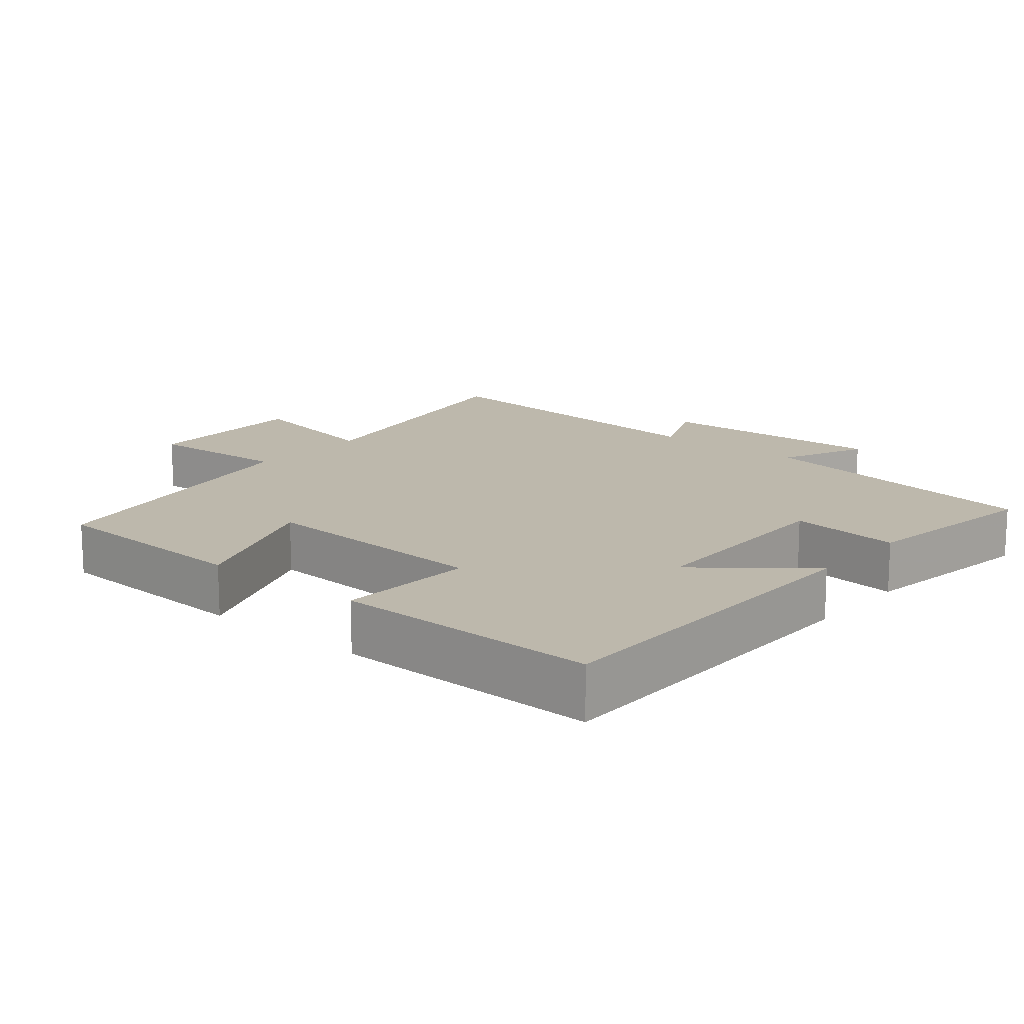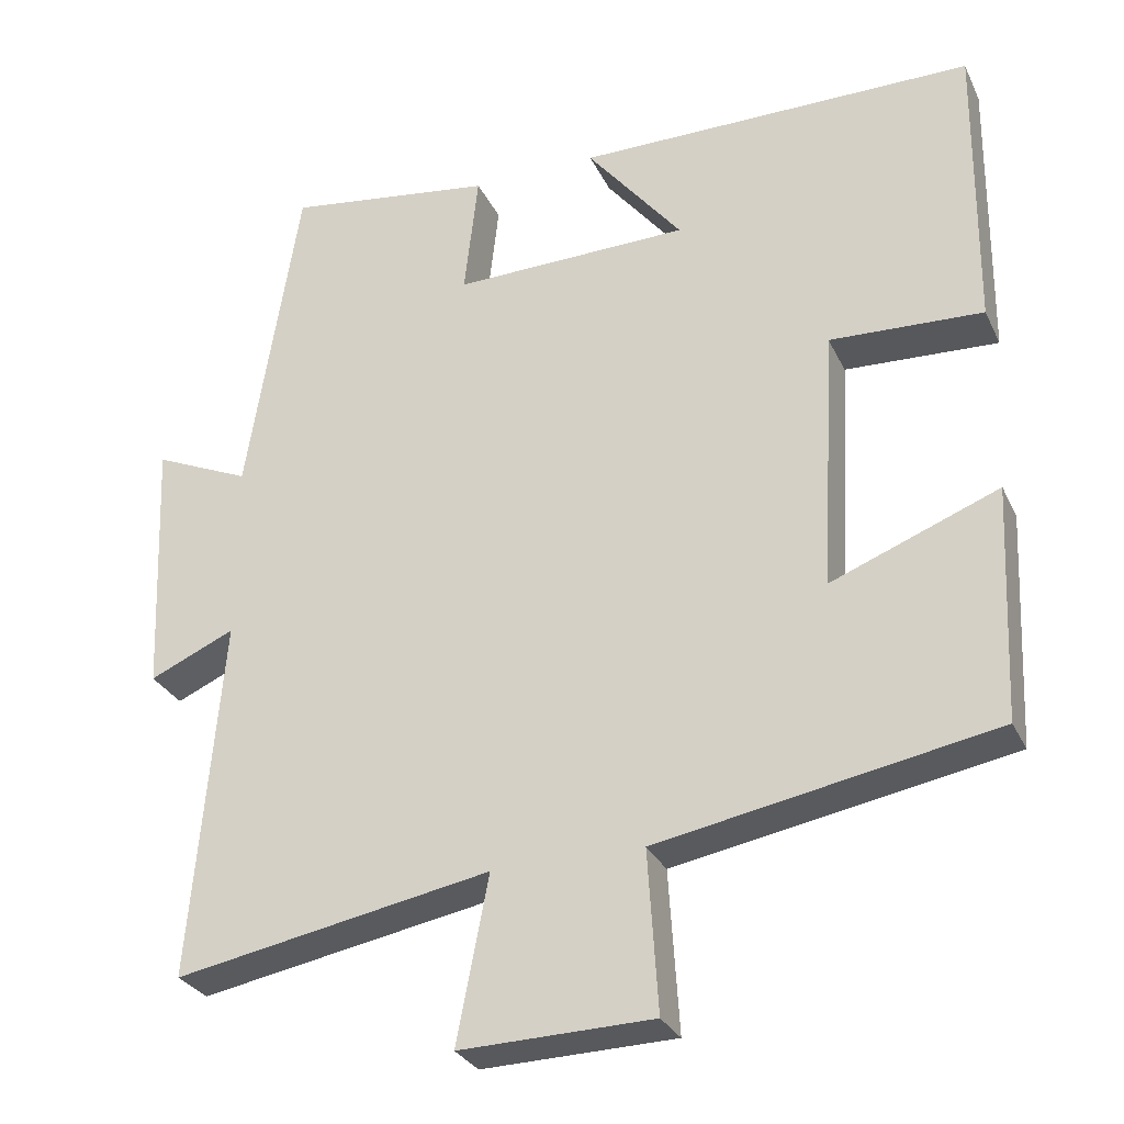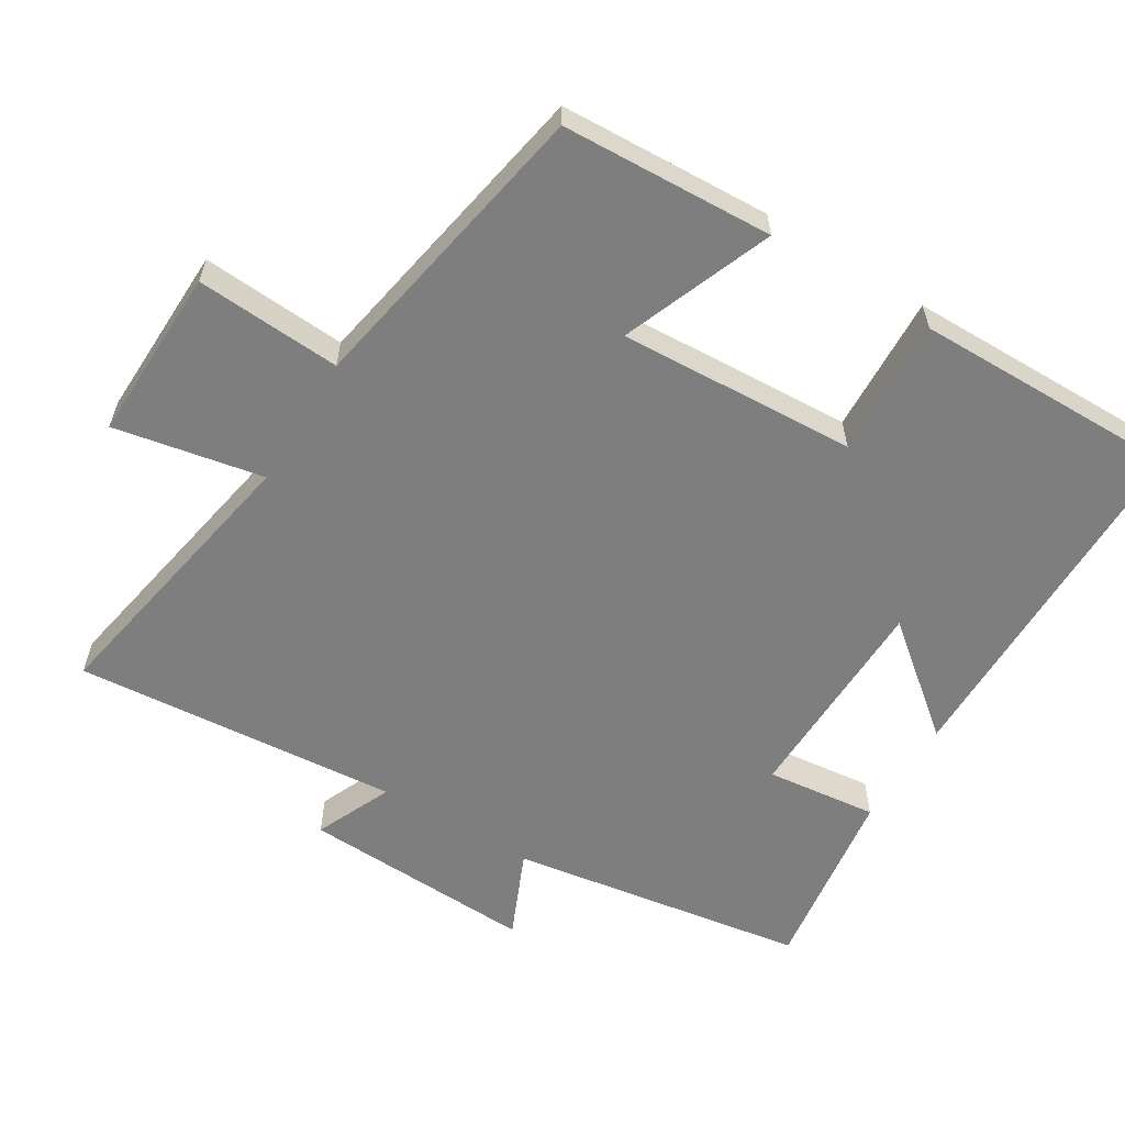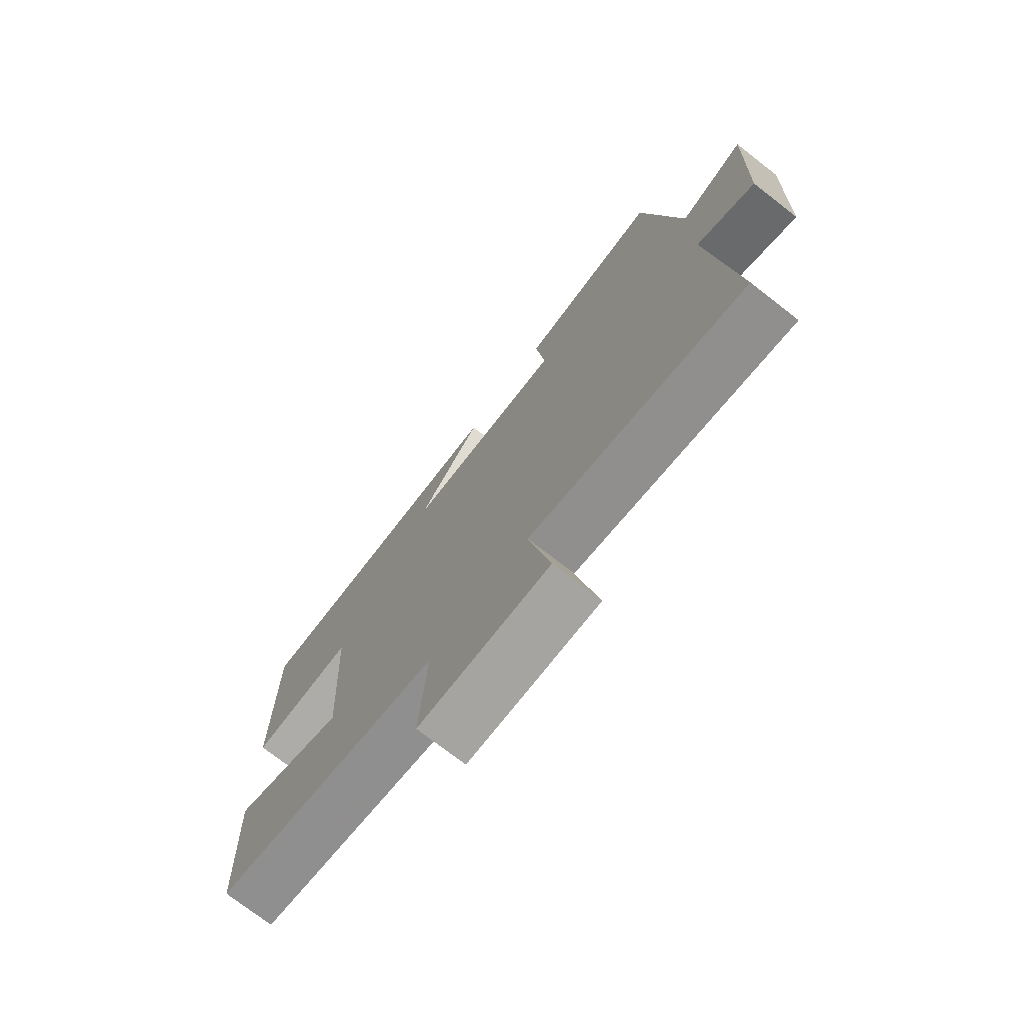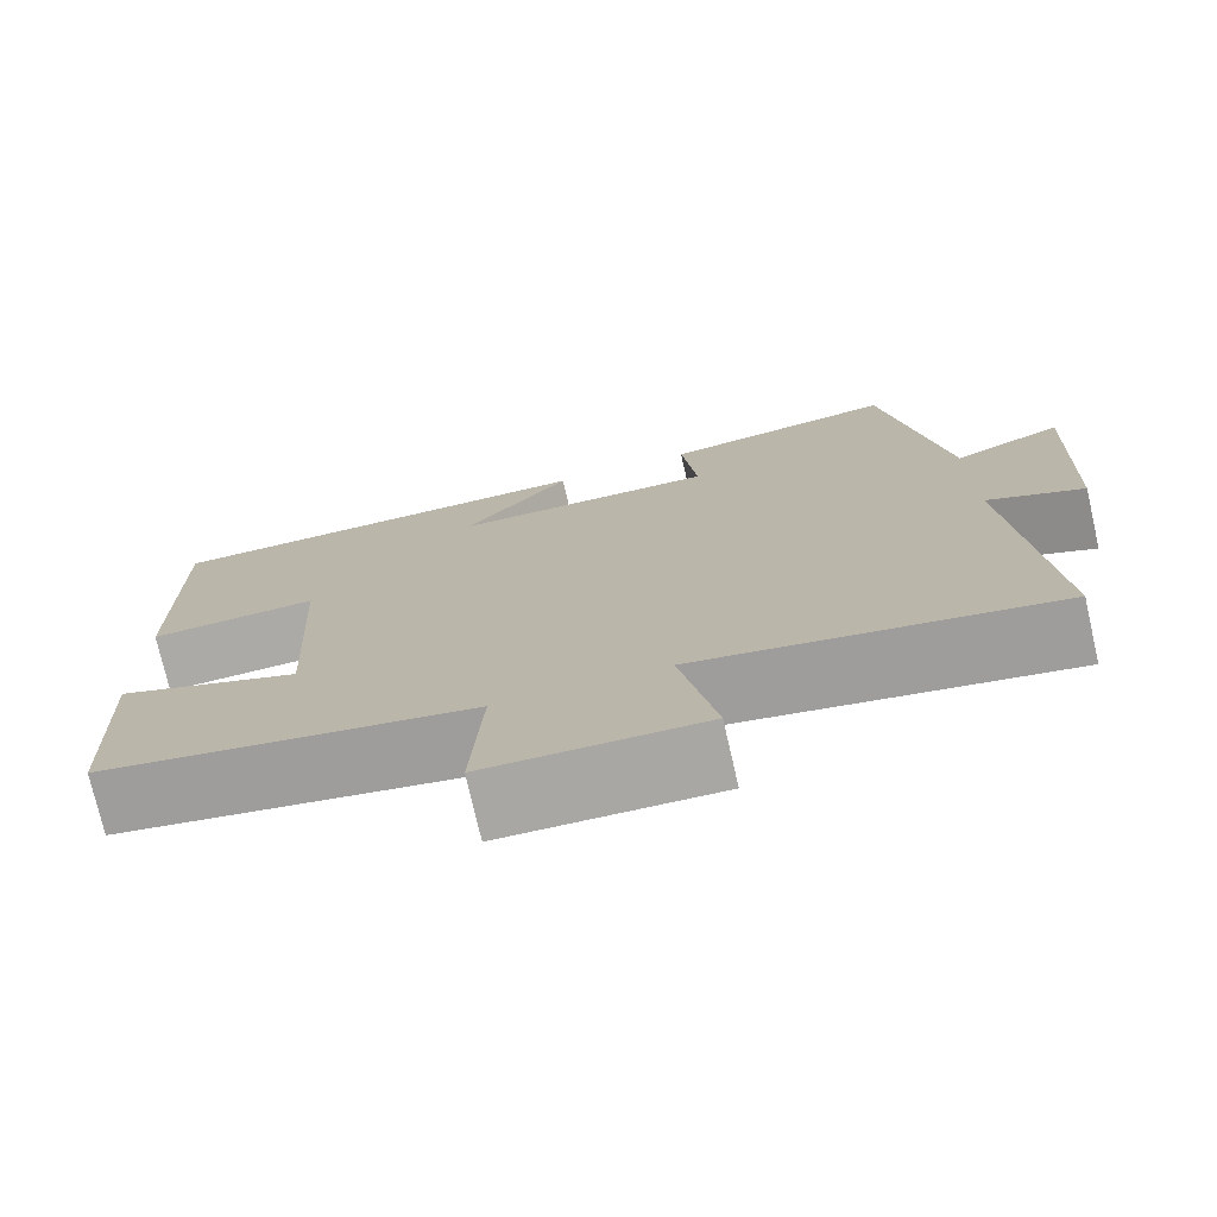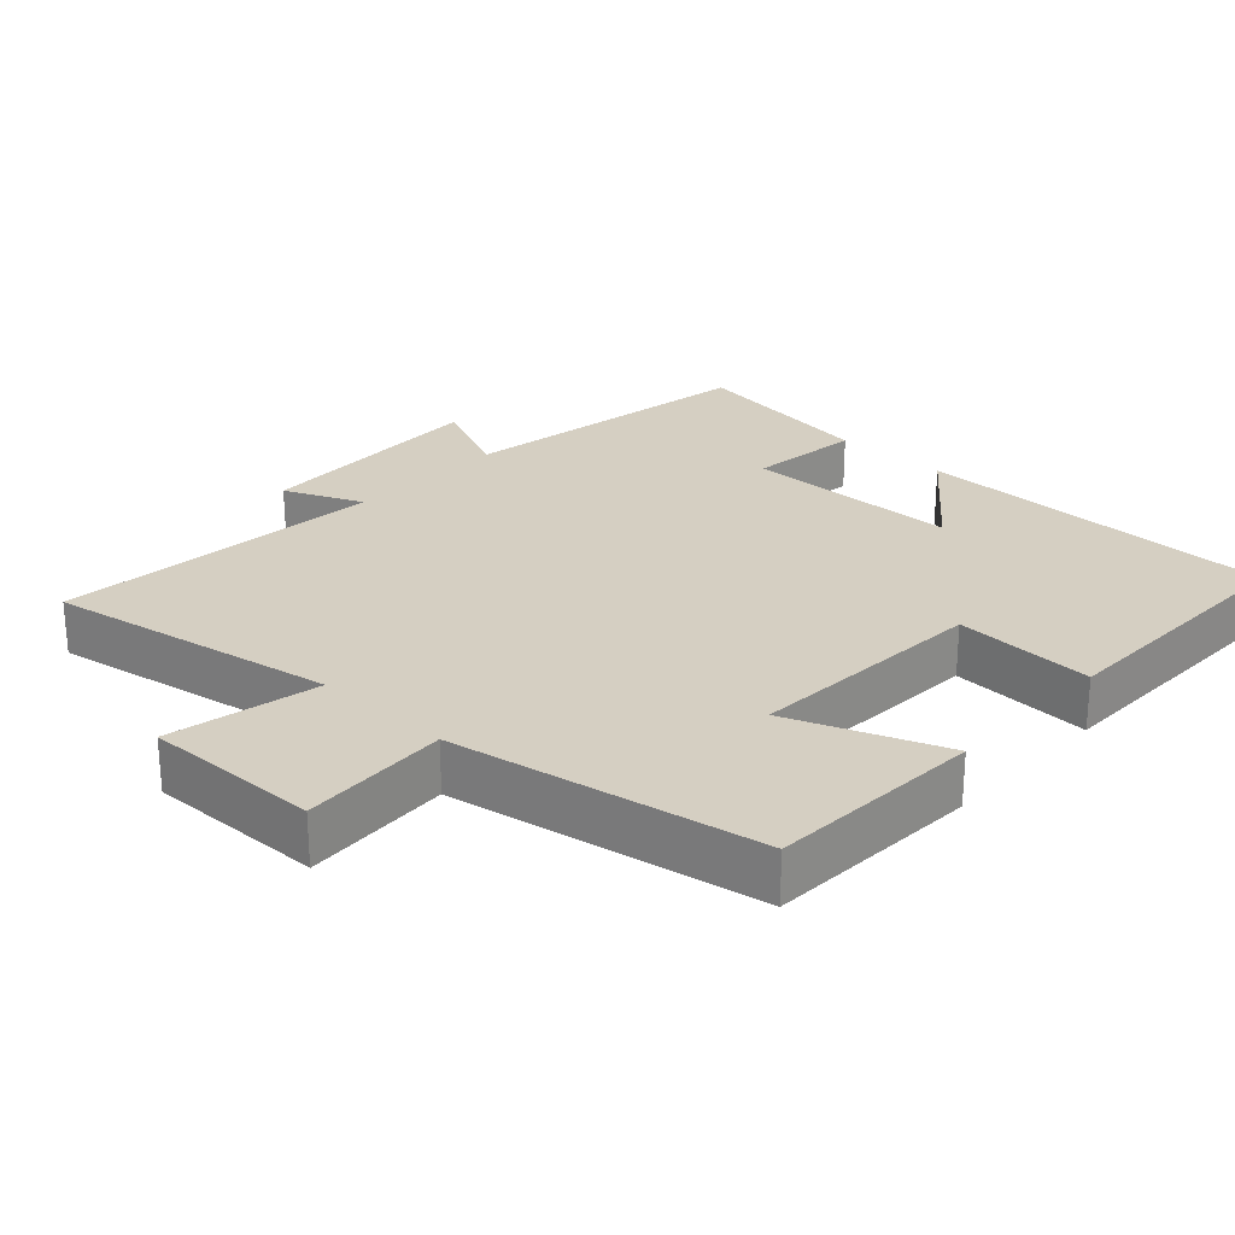
<metadata>
{"format":"obj","ext":"obj","renderer":"f3d","projection":"perspective","resolution":1024,"background":"white","views":[{"elev":14.9,"azim":-49.9,"up":"+Y"},{"elev":-29.4,"azim":-158.2,"up":"+Z"},{"elev":-59.4,"azim":-121.5,"up":"+Y"},{"elev":-74.6,"azim":52.2,"up":"+Z"},{"elev":-75.2,"azim":12.9,"up":"+Z"},{"elev":25.9,"azim":-136.9,"up":"+Y"}]}
</metadata>
<code>
v 0.539 0.07 -0.574
v 0.135 0.07 -0.5
v 0.176 0.07 -0.711
v -0.07 0.07 -0.705
v -0.057 0.07 -0.5
v -0.486 0.07 -0.422
v -0.5 0.07 -0.123
v -0.287 0.07 -0.206
v -0.305 0.07 0.13
v -0.5 0.07 0.121
v -0.504 0.07 0.498
v 0.005 0.07 0.5
v -0.117 0.07 0.348
v 0.185 0.07 0.342
v 0.167 0.07 0.5
v 0.433 0.07 0.538
v 0.5 0.07 0.117
v 0.623 0.07 0.171
v 0.609 0.07 -0.161
v 0.5 0.07 -0.113
v 0.539 0 -0.574
v 0.135 0 -0.5
v 0.176 0 -0.711
v -0.07 0 -0.705
v -0.057 0 -0.5
v -0.486 0 -0.422
v -0.5 0 -0.123
v -0.287 0 -0.206
v -0.305 0 0.13
v -0.5 0 0.121
v -0.504 0 0.498
v 0.005 0 0.5
v -0.117 0 0.348
v 0.185 0 0.342
v 0.167 0 0.5
v 0.433 0 0.538
v 0.5 0 0.117
v 0.623 0 0.171
v 0.609 0 -0.161
v 0.5 0 -0.113
f 17 18 19 20
f 16 17 20
f 15 16 20
f 14 15 20
f 20 1 2
f 14 20 2
f 13 14 2
f 11 12 13
f 10 11 13
f 9 10 13
f 13 2 3
f 9 13 3
f 8 9 3
f 5 6 7 8
f 5 8 3
f 3 4 5
f 40 39 38 37
f 40 37 36
f 40 36 35
f 40 35 34
f 22 21 40
f 22 40 34
f 22 34 33
f 33 32 31
f 33 31 30
f 33 30 29
f 23 22 33
f 23 33 29
f 23 29 28
f 28 27 26 25
f 23 28 25
f 25 24 23
f 1 21 22 2
f 2 22 23 3
f 3 23 24 4
f 4 24 25 5
f 5 25 26 6
f 6 26 27 7
f 7 27 28 8
f 8 28 29 9
f 9 29 30 10
f 10 30 31 11
f 11 31 32 12
f 12 32 33 13
f 13 33 34 14
f 14 34 35 15
f 15 35 36 16
f 16 36 37 17
f 17 37 38 18
f 18 38 39 19
f 19 39 40 20
f 20 40 21 1

</code>
